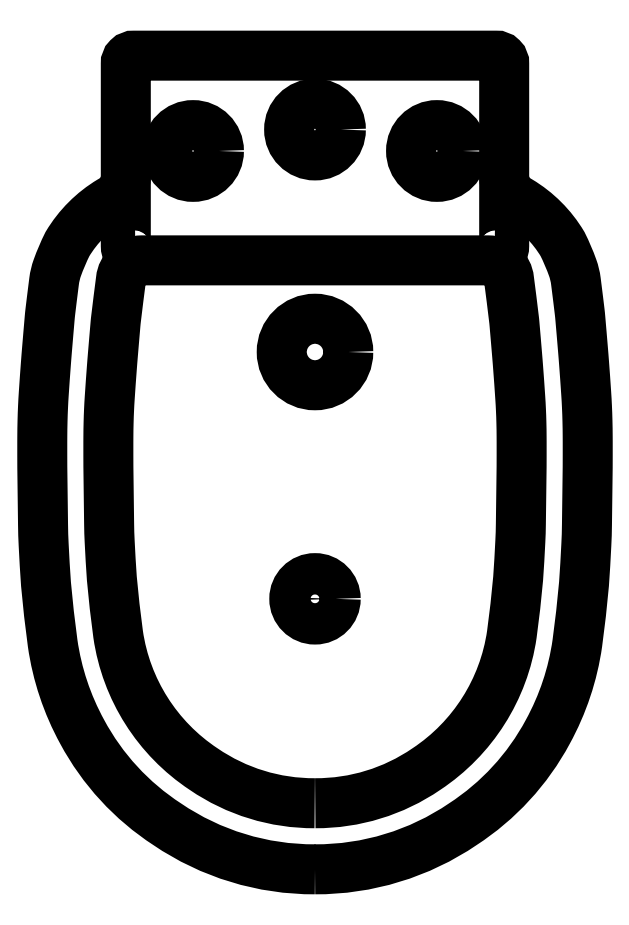
<metadata>
{"format":"dxf","ext":"dxf","renderer":"ezdxf+matplotlib","layout":"modelspace","background":"white","min_lineweight":24,"dpi":150}
</metadata>
<code>
0
SECTION
2
ENTITIES
0
POLYLINE
8
0
66
     1
10
0
20
0
30
0
70
     1
0
VERTEX
8
0
10
-1.8e-15
20
-0.5778
30
0
42
0.1513
0
VERTEX
8
0
10
0.1014
20
-0.5469
30
0
42
0.126
0
VERTEX
8
0
10
0.1597
20
-0.4835
30
0
42
0.09008
0
VERTEX
8
0
10
0.1799
20
-0.4227
30
0
0
VERTEX
8
0
10
0.1825
20
-0.4024
30
0
0
VERTEX
8
0
10
0.1845
20
-0.3822
30
0
42
0.004685
0
VERTEX
8
0
10
0.1861
20
-0.3553
30
0
42
0.00925
0
VERTEX
8
0
10
0.1865
20
-0.3416
30
0
42
0.0001154
0
VERTEX
8
0
10
0.187
20
-0.303
30
0
42
0.002343
0
VERTEX
8
0
10
0.187
20
-0.3011
30
0
42
0.0007818
0
VERTEX
8
0
10
0.1871
20
-0.2879
30
0
42
0.001444
0
VERTEX
8
0
10
0.187
20
-0.2808
30
0
42
0.004804
0
VERTEX
8
0
10
0.1869
20
-0.2703
30
0
42
0.005206
0
VERTEX
8
0
10
0.1865
20
-0.2605
30
0
42
0.005188
0
VERTEX
8
0
10
0.186
20
-0.2514
30
0
42
0.002211
0
VERTEX
8
0
10
0.1845
20
-0.2301
30
0
42
0.001932
0
VERTEX
8
0
10
0.1838
20
-0.2217
30
0
42
0.0007365
0
VERTEX
8
0
10
0.182
20
-0.1997
30
0
42
0.008336
0
VERTEX
8
0
10
0.1815
20
-0.1951
30
0
42
0.001408
0
VERTEX
8
0
10
0.1796
20
-0.1794
30
0
42
0.0004567
0
VERTEX
8
0
10
0.1789
20
-0.1744
30
0
42
0.05472
0
VERTEX
8
0
10
0.1767
20
-0.1652
30
0
42
0.02904
0
VERTEX
8
0
10
0.1698
20
-0.149
30
0
42
0.1238
0
VERTEX
8
0
10
0.1402
20
-0.1194
30
0
42
-0.2612
0
VERTEX
8
0
10
0.1298
20
-0.1034
30
0
0
VERTEX
8
0
10
0.1298
20
-0.02534
30
0
42
0.4396
0
VERTEX
8
0
10
0.1242
20
-0.01977
30
0
0
VERTEX
8
0
10
-1.8e-15
20
-0.01977
30
0
0
VERTEX
8
0
10
-0.1242
20
-0.01977
30
0
42
0.4396
0
VERTEX
8
0
10
-0.1298
20
-0.02534
30
0
0
VERTEX
8
0
10
-0.1298
20
-0.1034
30
0
42
-0.2612
0
VERTEX
8
0
10
-0.1402
20
-0.1194
30
0
42
0.1238
0
VERTEX
8
0
10
-0.1698
20
-0.149
30
0
42
0.02904
0
VERTEX
8
0
10
-0.1767
20
-0.1652
30
0
42
0.05472
0
VERTEX
8
0
10
-0.1789
20
-0.1744
30
0
42
0.0004567
0
VERTEX
8
0
10
-0.1796
20
-0.1794
30
0
42
0.001408
0
VERTEX
8
0
10
-0.1815
20
-0.1951
30
0
42
0.008336
0
VERTEX
8
0
10
-0.182
20
-0.1997
30
0
42
0.0007365
0
VERTEX
8
0
10
-0.1838
20
-0.2217
30
0
42
0.001932
0
VERTEX
8
0
10
-0.1845
20
-0.2301
30
0
42
0.002211
0
VERTEX
8
0
10
-0.186
20
-0.2514
30
0
42
0.005188
0
VERTEX
8
0
10
-0.1865
20
-0.2605
30
0
42
0.005206
0
VERTEX
8
0
10
-0.1869
20
-0.2703
30
0
42
0.004804
0
VERTEX
8
0
10
-0.187
20
-0.2808
30
0
42
0.001444
0
VERTEX
8
0
10
-0.1871
20
-0.2879
30
0
42
0.0007818
0
VERTEX
8
0
10
-0.187
20
-0.3011
30
0
42
0.002343
0
VERTEX
8
0
10
-0.187
20
-0.303
30
0
42
0.0001154
0
VERTEX
8
0
10
-0.1865
20
-0.3416
30
0
42
0.00925
0
VERTEX
8
0
10
-0.1861
20
-0.3553
30
0
42
0.004685
0
VERTEX
8
0
10
-0.1845
20
-0.3822
30
0
0
VERTEX
8
0
10
-0.1825
20
-0.4024
30
0
0
VERTEX
8
0
10
-0.1799
20
-0.4227
30
0
42
0.09008
0
VERTEX
8
0
10
-0.1597
20
-0.4835
30
0
42
0.126
0
VERTEX
8
0
10
-0.1014
20
-0.5469
30
0
42
0.1513
0
SEQEND
8
0
0
CIRCLE
8
0
10
-1.8e-15
20
-0.3923
30
0
40
0.01419
0
CIRCLE
8
0
10
-1.8e-15
20
-0.223
30
0
40
0.02281
0
CIRCLE
8
0
10
0.08363
20
-0.08515
30
0
40
0.01774
0
POLYLINE
8
0
66
     1
10
0
20
0
30
0
0
VERTEX
8
0
10
0.1232
20
-0.1566
30
0
42
0.3851
0
VERTEX
8
0
10
0.1297
20
-0.1516
30
0
0
VERTEX
8
0
10
0.1298
20
-0.1501
30
0
0
VERTEX
8
0
10
0.1298
20
-0.1034
30
0
0
SEQEND
8
0
0
POLYLINE
8
0
66
     1
10
0
20
0
30
0
0
VERTEX
8
0
10
-0.1232
20
-0.1566
30
0
42
-0.3851
0
VERTEX
8
0
10
-0.1297
20
-0.1516
30
0
0
VERTEX
8
0
10
-0.1298
20
-0.1501
30
0
0
VERTEX
8
0
10
-0.1298
20
-0.1034
30
0
0
SEQEND
8
0
0
CIRCLE
8
0
10
-0.08363
20
-0.08515
30
0
40
0.01774
0
POLYLINE
8
0
66
     1
10
0
20
0
30
0
0
VERTEX
8
0
10
0.0001916
20
-0.5325
30
0
42
0.1521
0
VERTEX
8
0
10
0.07629
20
-0.5091
30
0
42
0.0003721
0
VERTEX
8
0
10
0.07645
20
-0.509
30
0
42
0.2132
0
VERTEX
8
0
10
0.135
20
-0.4167
30
0
0
VERTEX
8
0
10
0.1374
20
-0.3974
30
0
0
VERTEX
8
0
10
0.1393
20
-0.3784
30
0
42
0.00456
0
VERTEX
8
0
10
0.1408
20
-0.353
30
0
42
0.00925
0
VERTEX
8
0
10
0.1412
20
-0.341
30
0
42
0.0001154
0
VERTEX
8
0
10
0.1417
20
-0.3024
30
0
42
0.002343
0
VERTEX
8
0
10
0.1417
20
-0.3009
30
0
42
0.0007818
0
VERTEX
8
0
10
0.1417
20
-0.2879
30
0
42
0.001444
0
VERTEX
8
0
10
0.1417
20
-0.2811
30
0
42
0.004804
0
VERTEX
8
0
10
0.1416
20
-0.2714
30
0
42
0.005206
0
VERTEX
8
0
10
0.1412
20
-0.2626
30
0
42
0.005188
0
VERTEX
8
0
10
0.1408
20
-0.2544
30
0
42
0.002211
0
VERTEX
8
0
10
0.1393
20
-0.2335
30
0
42
0.001932
0
VERTEX
8
0
10
0.1387
20
-0.2255
30
0
42
0.0007365
0
VERTEX
8
0
10
0.1368
20
-0.2036
30
0
42
0.008336
0
VERTEX
8
0
10
0.1365
20
-0.2005
30
0
42
0.002483
0
VERTEX
8
0
10
0.1331
20
-0.1733
30
0
42
0.3808
0
VERTEX
8
0
10
0.1188
20
-0.1602
30
0
0
VERTEX
8
0
10
-1.8e-15
20
-0.1602
30
0
0
VERTEX
8
0
10
-0.1188
20
-0.1602
30
0
42
0.3808
0
VERTEX
8
0
10
-0.1331
20
-0.1733
30
0
42
0.002483
0
VERTEX
8
0
10
-0.1365
20
-0.2005
30
0
42
0.008336
0
VERTEX
8
0
10
-0.1368
20
-0.2036
30
0
42
0.0007365
0
VERTEX
8
0
10
-0.1387
20
-0.2255
30
0
42
0.001932
0
VERTEX
8
0
10
-0.1393
20
-0.2335
30
0
42
0.002211
0
VERTEX
8
0
10
-0.1408
20
-0.2544
30
0
42
0.005188
0
VERTEX
8
0
10
-0.1412
20
-0.2626
30
0
42
0.005206
0
VERTEX
8
0
10
-0.1416
20
-0.2714
30
0
42
0.004804
0
VERTEX
8
0
10
-0.1417
20
-0.2811
30
0
42
0.001444
0
VERTEX
8
0
10
-0.1417
20
-0.2879
30
0
42
0.0007818
0
VERTEX
8
0
10
-0.1417
20
-0.3009
30
0
42
0.002343
0
VERTEX
8
0
10
-0.1417
20
-0.3024
30
0
42
0.0001154
0
VERTEX
8
0
10
-0.1412
20
-0.341
30
0
42
0.00925
0
VERTEX
8
0
10
-0.1408
20
-0.353
30
0
42
0.00456
0
VERTEX
8
0
10
-0.1393
20
-0.3784
30
0
0
VERTEX
8
0
10
-0.1374
20
-0.3974
30
0
0
VERTEX
8
0
10
-0.135
20
-0.4167
30
0
42
0.2132
0
VERTEX
8
0
10
-0.07645
20
-0.509
30
0
42
0.0003721
0
VERTEX
8
0
10
-0.07629
20
-0.5091
30
0
42
0.1521
0
VERTEX
8
0
10
-0.0001916
20
-0.5325
30
0
0
SEQEND
8
0
0
CIRCLE
8
0
10
-1.8e-15
20
-0.07045
30
0
40
0.01774
0
ENDSEC
0
EOF

</code>
